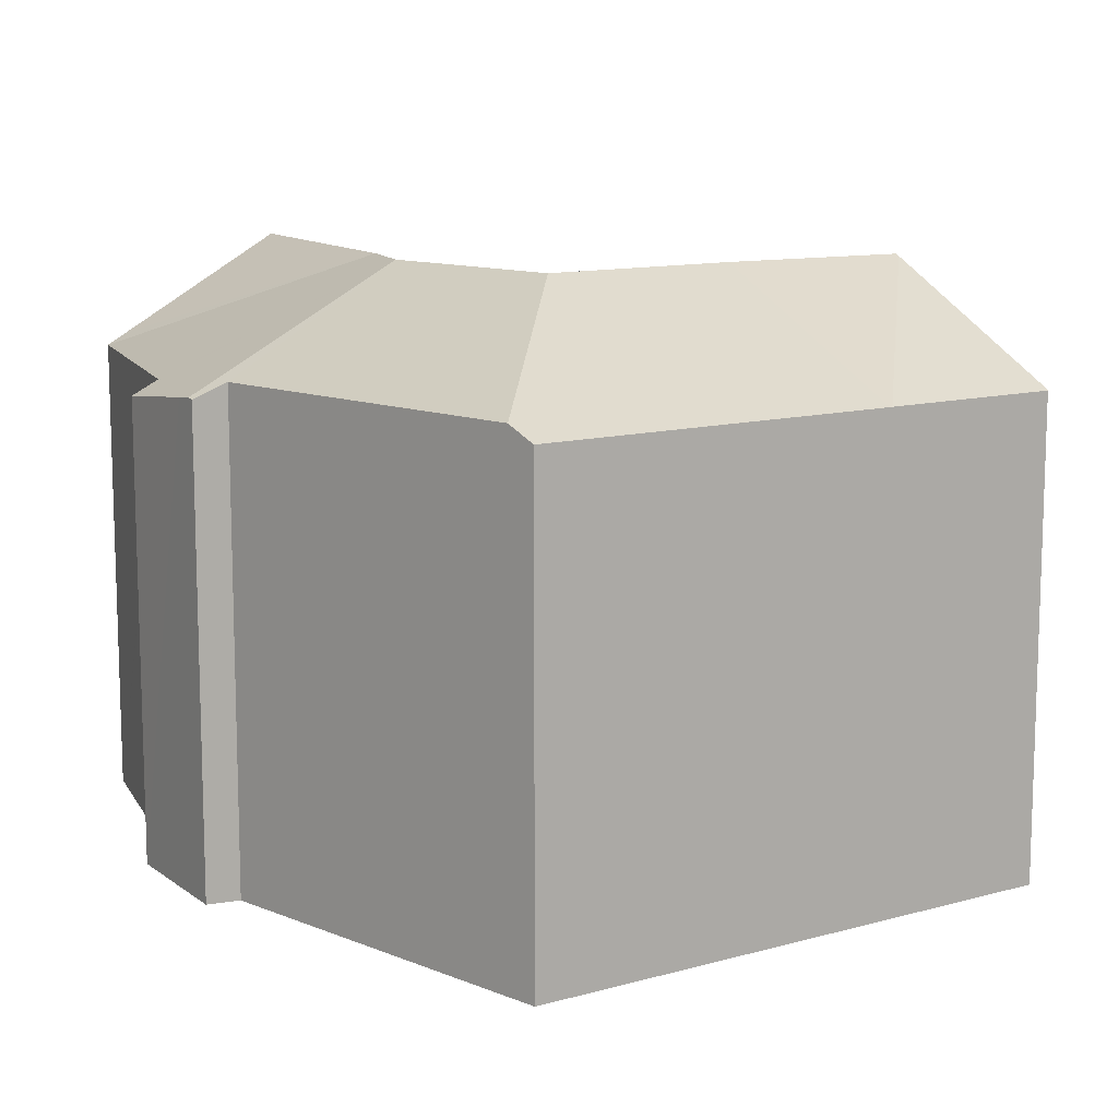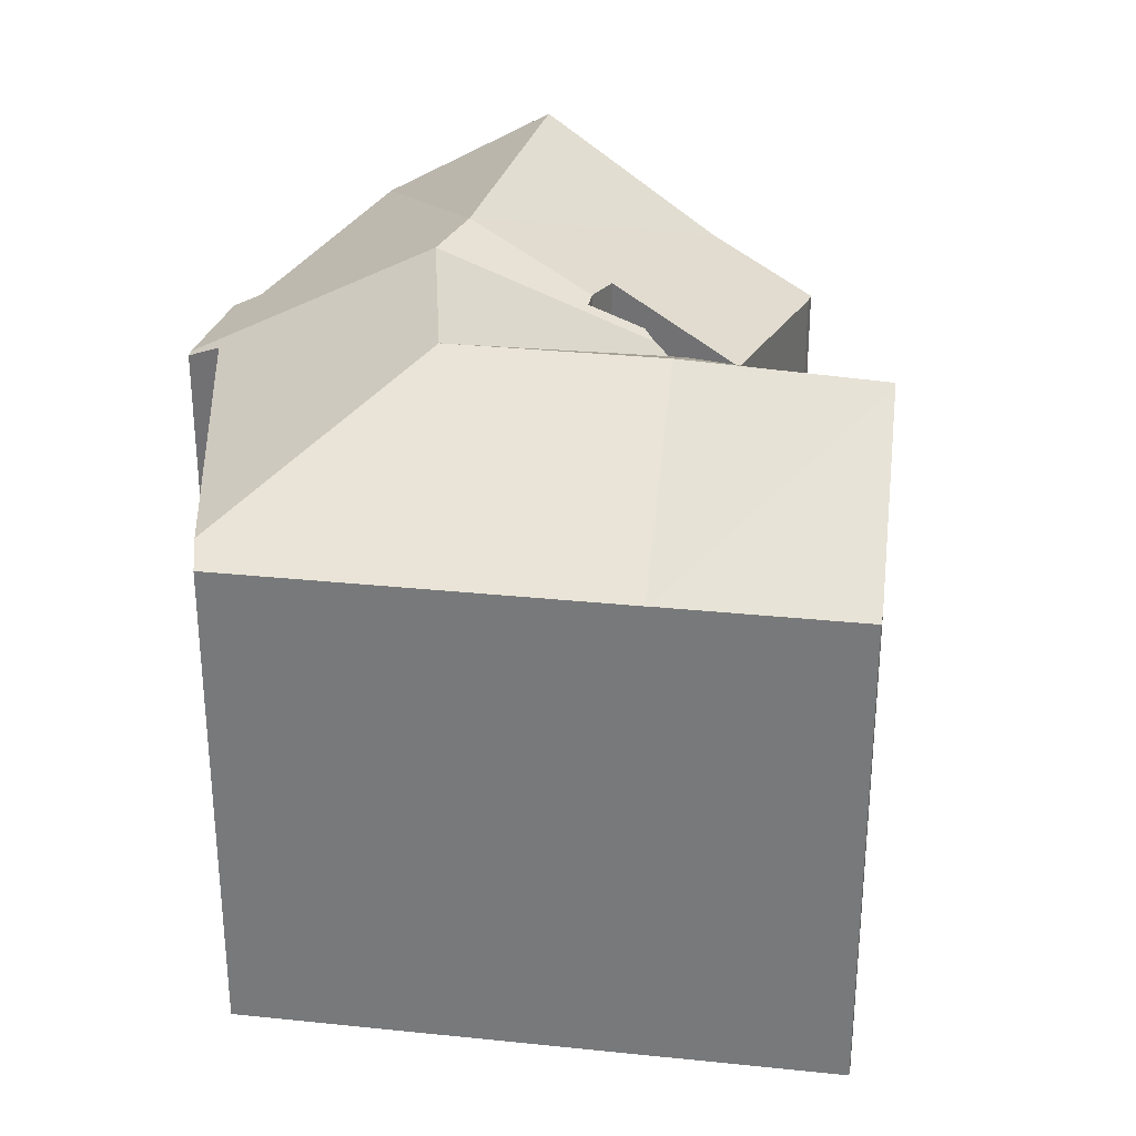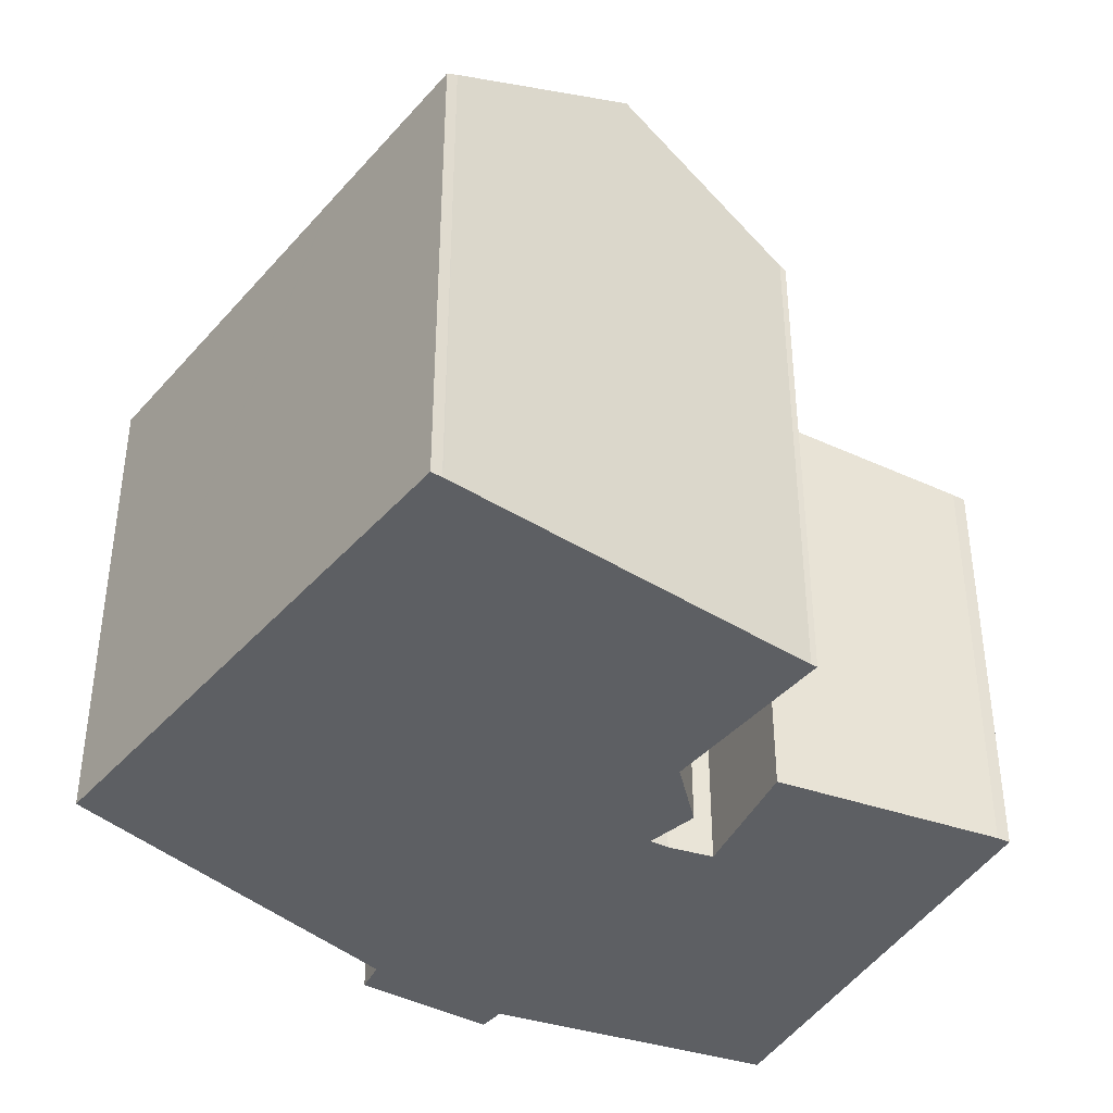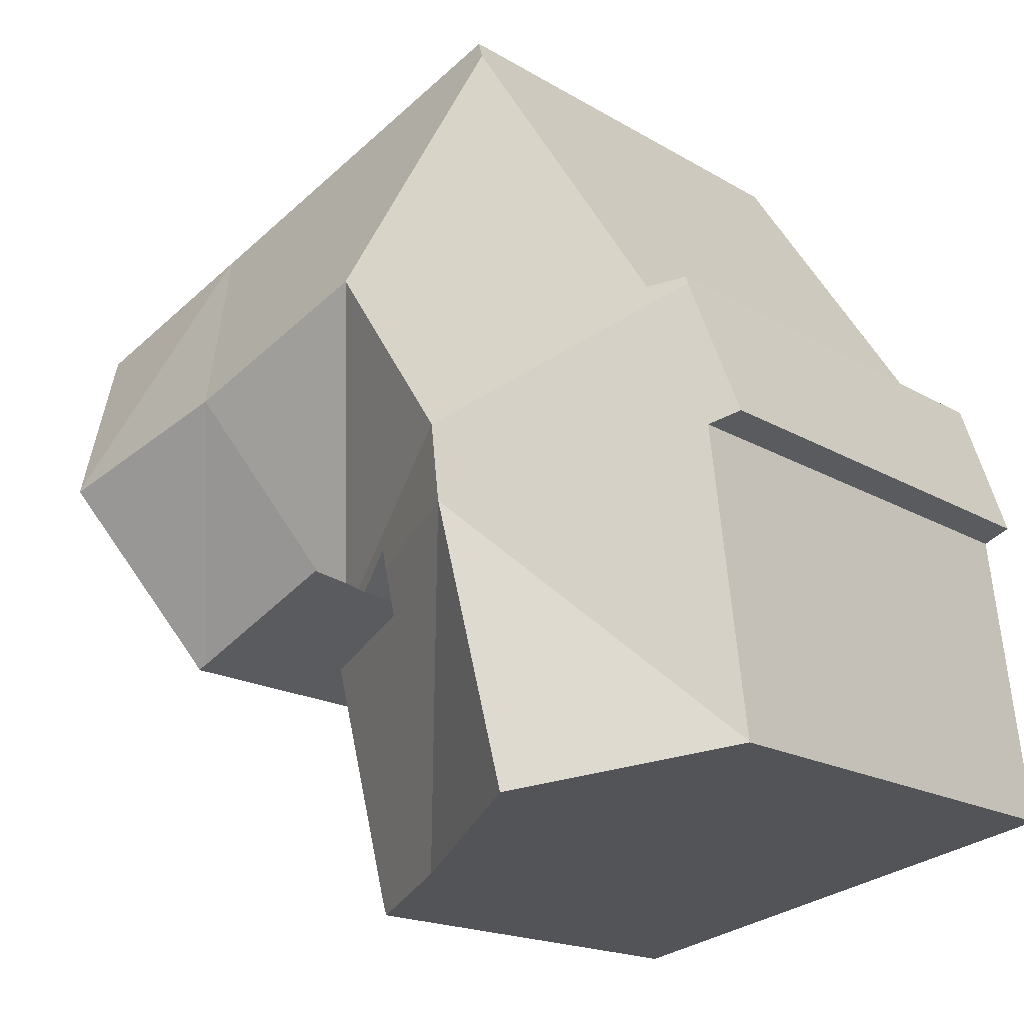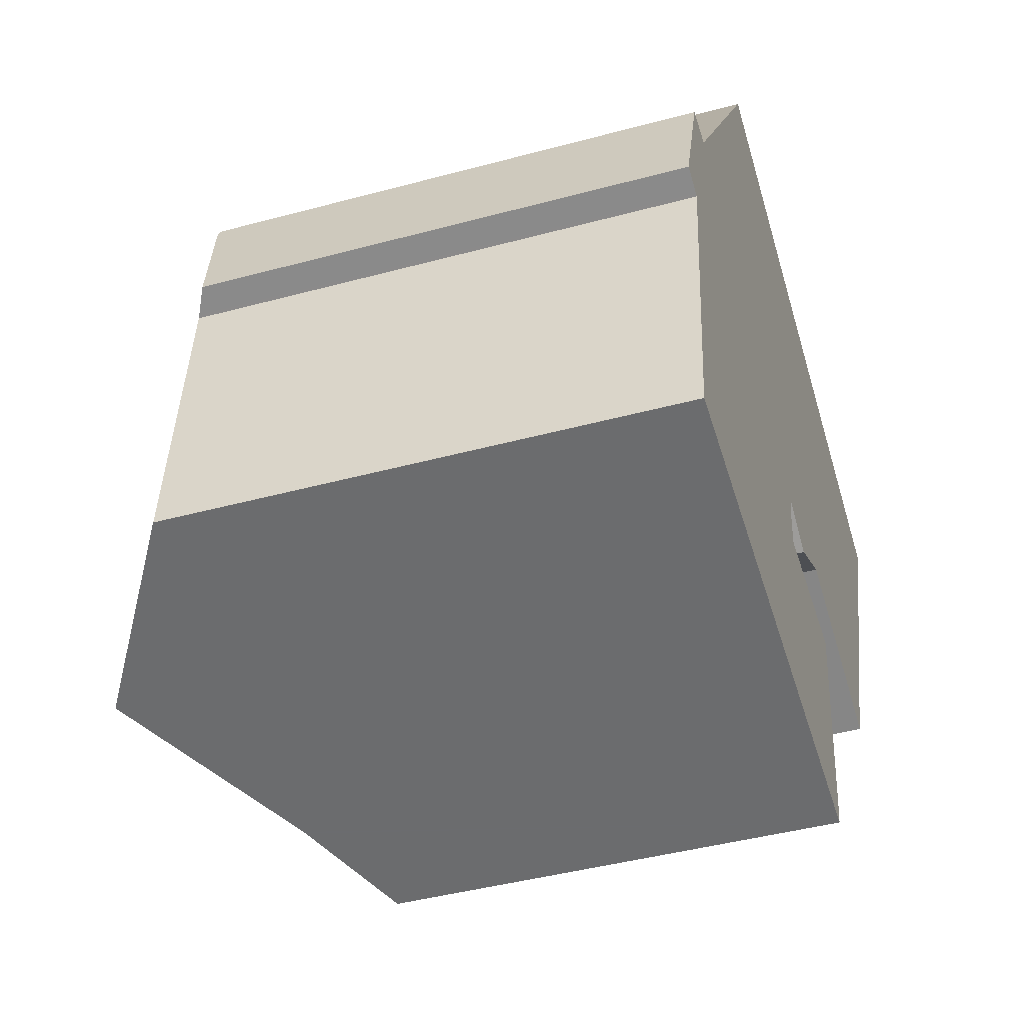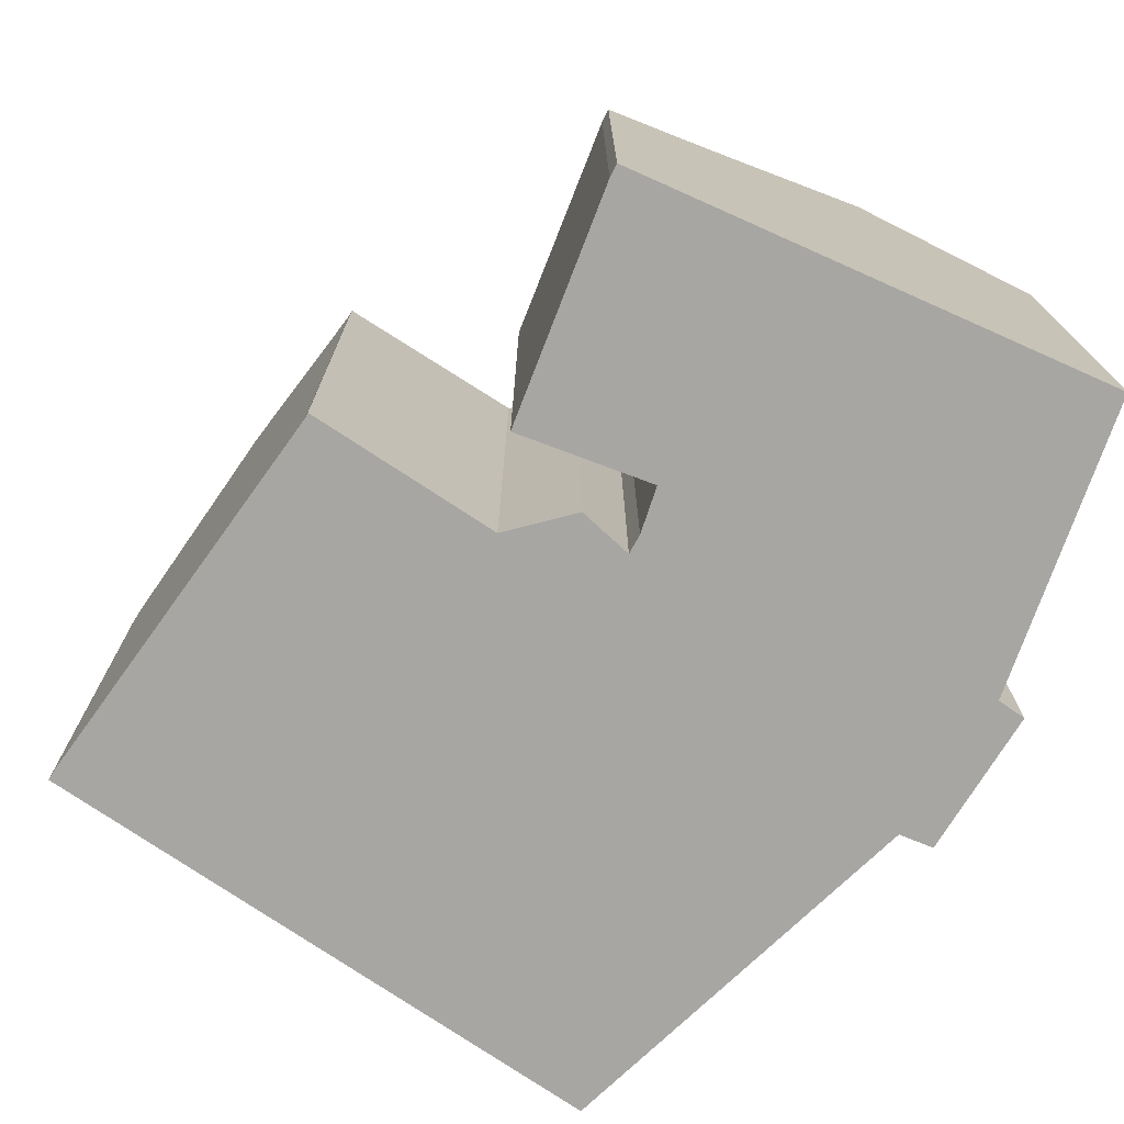
<metadata>
{"format":"obj","ext":"obj","renderer":"f3d","projection":"perspective","resolution":1024,"background":"white","views":[{"elev":11.5,"azim":-12.2,"up":"+Y"},{"elev":31.0,"azim":30.3,"up":"+Y"},{"elev":-39.8,"azim":75.1,"up":"+Y"},{"elev":-17.5,"azim":-139.6,"up":"+Z"},{"elev":-43.1,"azim":-72.2,"up":"+Z"},{"elev":-74.3,"azim":167.4,"up":"+Y"}]}
</metadata>
<code>
v  19.13 19.97 13.72
v  25.47 19.91 11.97
v  25.42 19.97 11.85
v  22.25 16.2 20.8
v  22.17 16.19 20.83
v  22.41 16.45 5.862
v  22.87 16.55 5.918
v  22.81 16.43 5.708
v  16.74 16.95 8.02
v  16.68 16.92 7.987
v  12.66 19.97 16.32
v  15.71 16.52 7.495
v  14.98 16.71 7.12
v  8.841 19.97 10.55
v  14.48 16.95 6.865
v  12.87 17.8 7.799
v  12.69 17.86 7.199
v  8.542 19.97 8.039
v  12.53 17.61 5.615
v  12.13 16.18 -2.454
v  12.68 17.86 7.164
v  15.49 16.14 5.198
v  17.02 15.38 4.983
v  16.92 15.31 4.381
v  15.85 14.38 -2.738
v  12.21 16.14 -2.47
v  14.01 15.22 -2.834
v  15.74 14.34 -3.185
v  6.055 19.97 -1.225
v  0.003 16.19 0.027
v  0.639 16.59 -0.129
v  0 16.2 9.917e-16
v  1.132 16.19 9.538
v  1.164 16.19 9.804
v  1.068 16.14 9.844
v  0.277 15.73 10.17
v  1.541 16.14 13.82
v  1.775 16.22 14.5
v  2.983 16.67 14.56
v  9.736 16.67 24.75
v  1.859 16.19 14.75
v  10.29 16.19 25.59
v  28.21 16.2 18.4
v  28.07 16.42 18.01
v  28.09 16.39 18.05
v  12.53 -3.438e-16 5.615
v  15.49 -3.183e-16 5.198
v  17.02 -3.051e-16 4.983
v  2.983 -8.913e-16 14.56
v  1.859 -9.029e-16 14.75
v  10.29 -1.567e-15 25.59
v  22.17 -1.275e-15 20.83
v  28.21 -1.127e-15 18.4
v  22.25 -1.273e-15 20.8
v  15.85 1.677e-16 -2.738
v  16.92 -2.683e-16 4.381
v  15.74 1.95e-16 -3.185
v  28.09 -1.105e-15 18.05
v  28.07 -1.103e-15 18.01
v  22.87 -3.624e-16 5.918
v  22.81 -3.495e-16 5.708
v  12.68 -4.387e-16 7.164
v  12.87 -4.776e-16 7.799
v  12.69 -4.408e-16 7.199
v  0.639 7.899e-18 -0.129
v  0 0 0
v  14.01 1.735e-16 -2.834
v  12.13 1.503e-16 -2.454
v  12.21 1.512e-16 -2.47
v  6.055 7.501e-17 -1.225
v  1.068 -6.028e-16 9.844
v  0.277 -6.227e-16 10.17
v  16.74 -4.911e-16 8.02
v  22.41 -3.589e-16 5.862
v  0.003 -1.653e-18 0.027
v  1.164 -6.003e-16 9.804
v  1.132 -5.84e-16 9.538
v  1.775 -8.88e-16 14.5
v  1.541 -8.465e-16 13.82
v  14.48 -4.204e-16 6.865
v  9.736 -1.516e-15 24.75
v  25.42 -7.254e-16 11.85
v  25.47 -7.33e-16 11.97
v  15.71 -4.589e-16 7.495
v  16.68 -4.891e-16 7.987
v  14.98 -4.36e-16 7.12
g defaultobject
f 1 2 3
f 2 1 4
f 4 1 5
f 6 7 8
f 7 6 3
f 3 6 1
f 1 9 10
f 9 1 6
f 11 10 12
f 10 11 1
f 13 11 12
f 11 13 14
f 15 14 13
f 14 15 16
f 14 16 17
f 14 17 18
f 18 19 20
f 19 18 21
f 21 18 17
f 20 19 22
f 20 22 23
f 20 23 24
f 20 24 25
f 20 25 26
f 26 25 27
f 27 25 28
f 18 20 29
f 30 31 32
f 31 30 18
f 31 18 29
f 33 18 30
f 18 33 14
f 14 33 34
f 14 34 35
f 14 35 36
f 14 36 37
f 14 37 38
f 11 39 40
f 39 11 14
f 39 14 38
f 38 41 39
f 5 40 42
f 40 5 11
f 11 5 1
f 43 2 4
f 2 43 44
f 44 43 45
f 46 22 19
f 22 46 23
f 23 46 47
f 23 47 48
f 41 49 39
f 49 41 50
f 51 5 42
f 5 51 4
f 4 51 43
f 43 51 52
f 43 52 53
f 53 52 54
f 48 24 23
f 24 48 25
f 25 48 55
f 55 48 56
f 55 28 25
f 28 55 57
f 43 58 45
f 58 43 53
f 59 45 58
f 60 8 7
f 8 60 61
f 16 21 17
f 21 16 62
f 62 16 63
f 62 63 64
f 62 19 21
f 19 62 46
f 57 27 28
f 27 57 26
f 26 57 20
f 20 57 29
f 29 57 31
f 31 57 32
f 32 57 65
f 32 65 66
f 65 57 67
f 65 67 68
f 68 67 69
f 65 68 70
f 71 36 35
f 36 71 72
f 6 73 9
f 73 6 8
f 73 8 61
f 73 61 74
f 66 30 32
f 30 66 33
f 33 66 34
f 34 66 75
f 34 75 76
f 76 75 77
f 72 37 36
f 37 72 38
f 38 72 41
f 41 72 50
f 50 72 78
f 78 72 79
f 76 35 34
f 35 76 71
f 15 63 16
f 63 15 80
f 49 40 39
f 40 49 42
f 42 49 51
f 51 49 81
f 2 7 3
f 7 2 44
f 7 44 45
f 7 45 59
f 7 59 82
f 7 82 60
f 82 59 83
f 73 10 9
f 10 73 12
f 13 80 15
f 80 13 12
f 80 12 84
f 84 12 73
f 84 73 85
f 80 84 86
f 54 58 53
f 58 54 59
f 59 54 83
f 83 54 82
f 82 54 60
f 60 54 61
f 61 54 74
f 74 54 73
f 73 54 52
f 73 52 51
f 73 51 85
f 85 51 84
f 84 51 86
f 86 51 80
f 80 51 63
f 63 51 64
f 64 51 62
f 62 51 70
f 70 51 65
f 65 51 81
f 65 81 49
f 65 49 66
f 66 49 50
f 66 50 75
f 75 50 77
f 77 50 76
f 76 50 71
f 71 50 78
f 71 78 79
f 71 79 72
f 56 57 55
f 57 56 67
f 67 56 48
f 67 48 47
f 67 47 69
f 69 47 46
f 69 46 68
f 68 46 70
f 70 46 62

</code>
